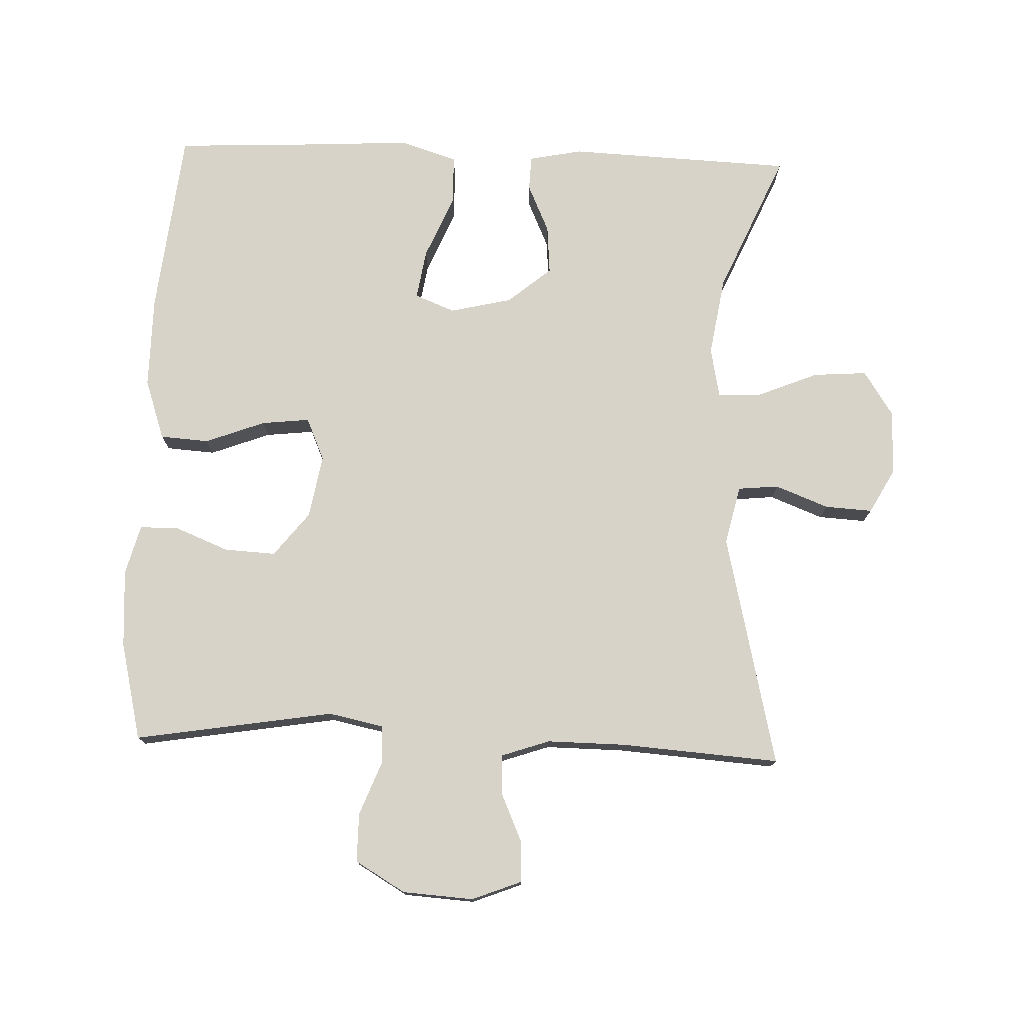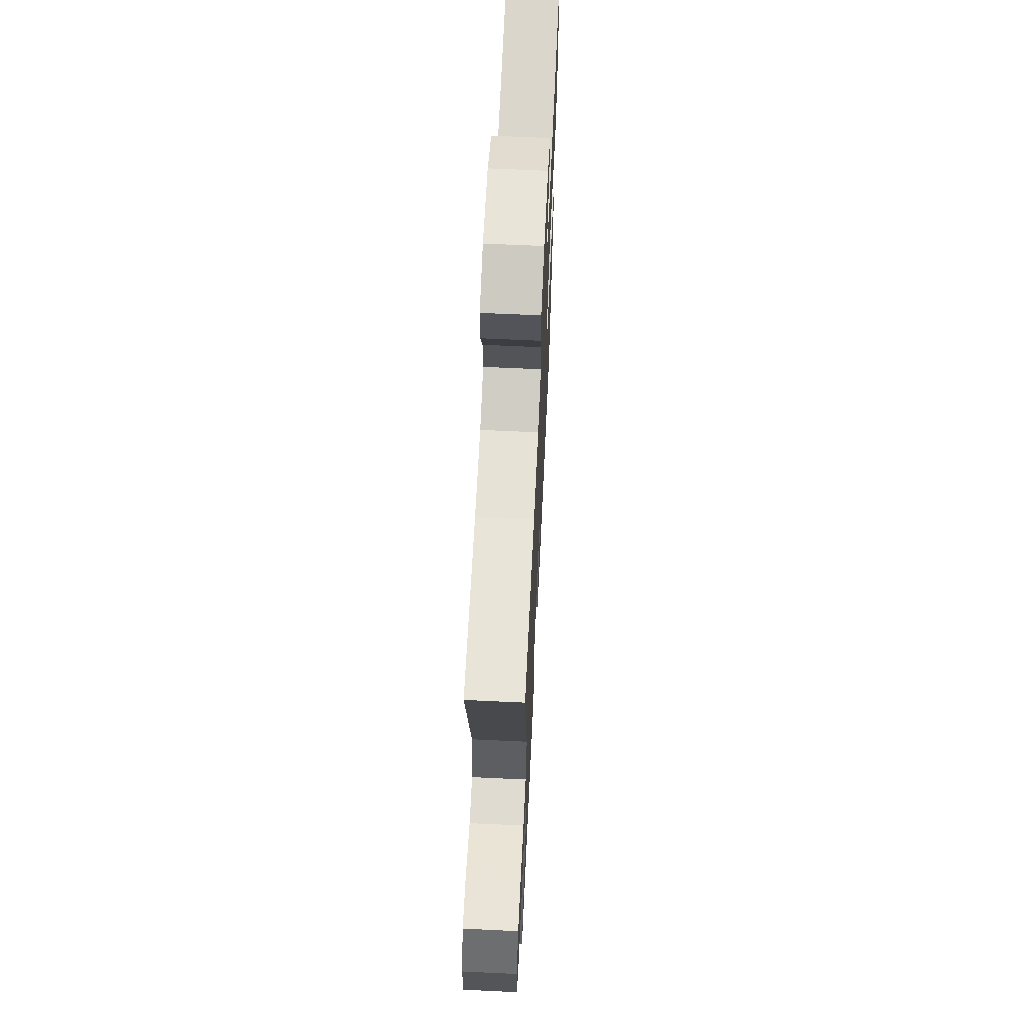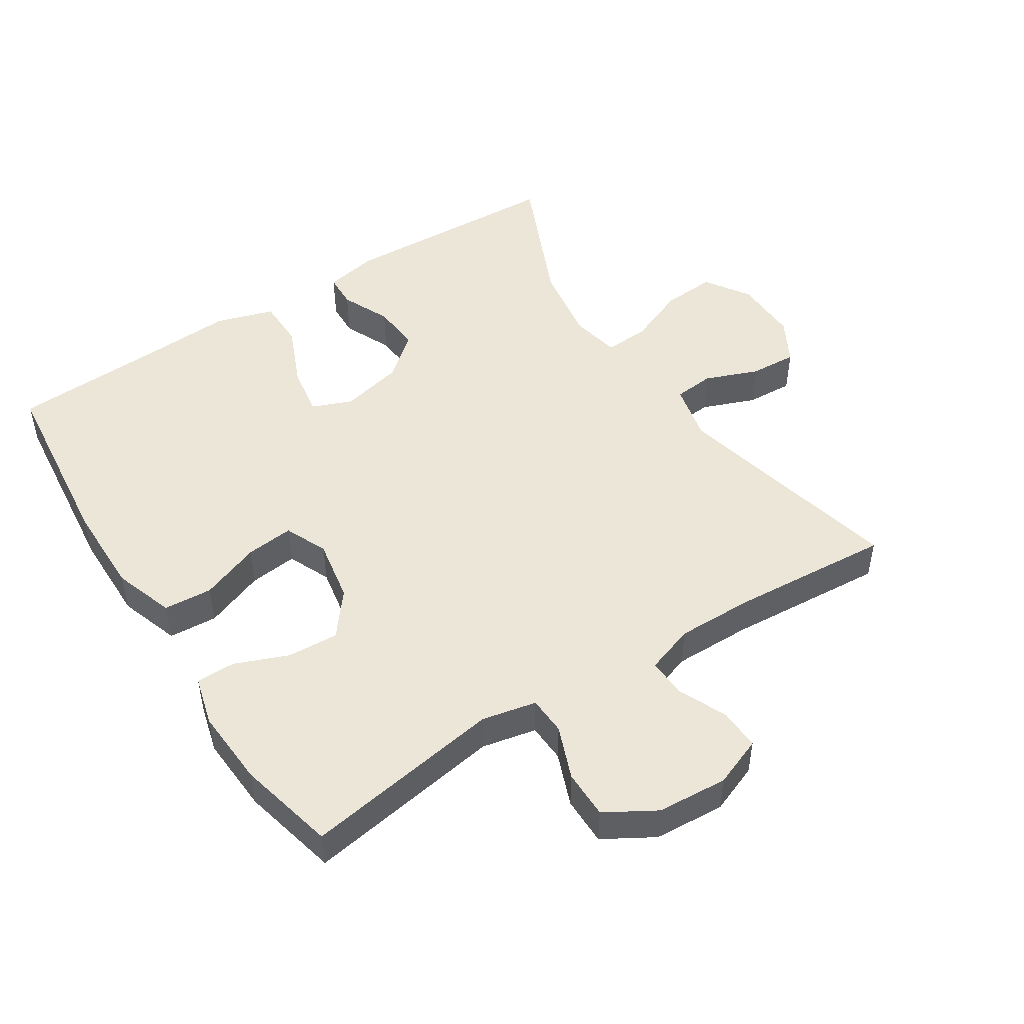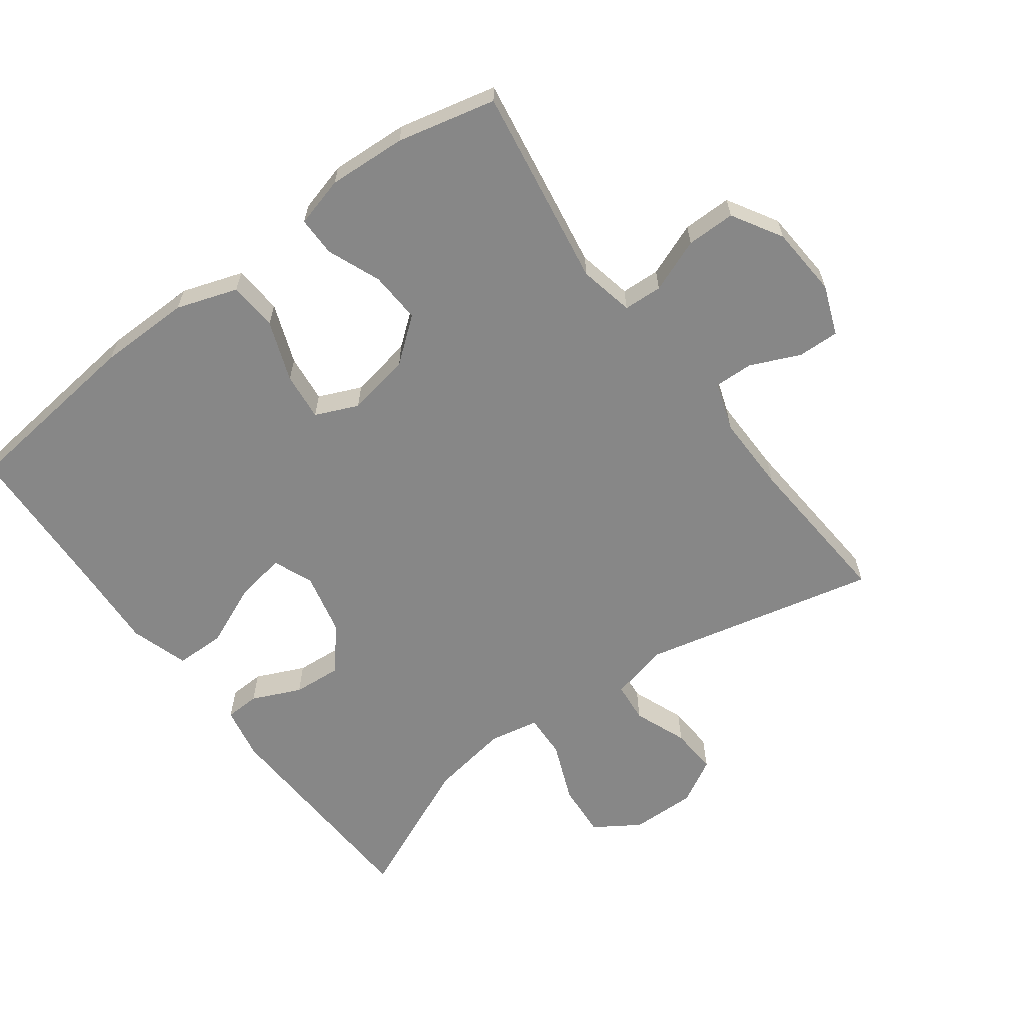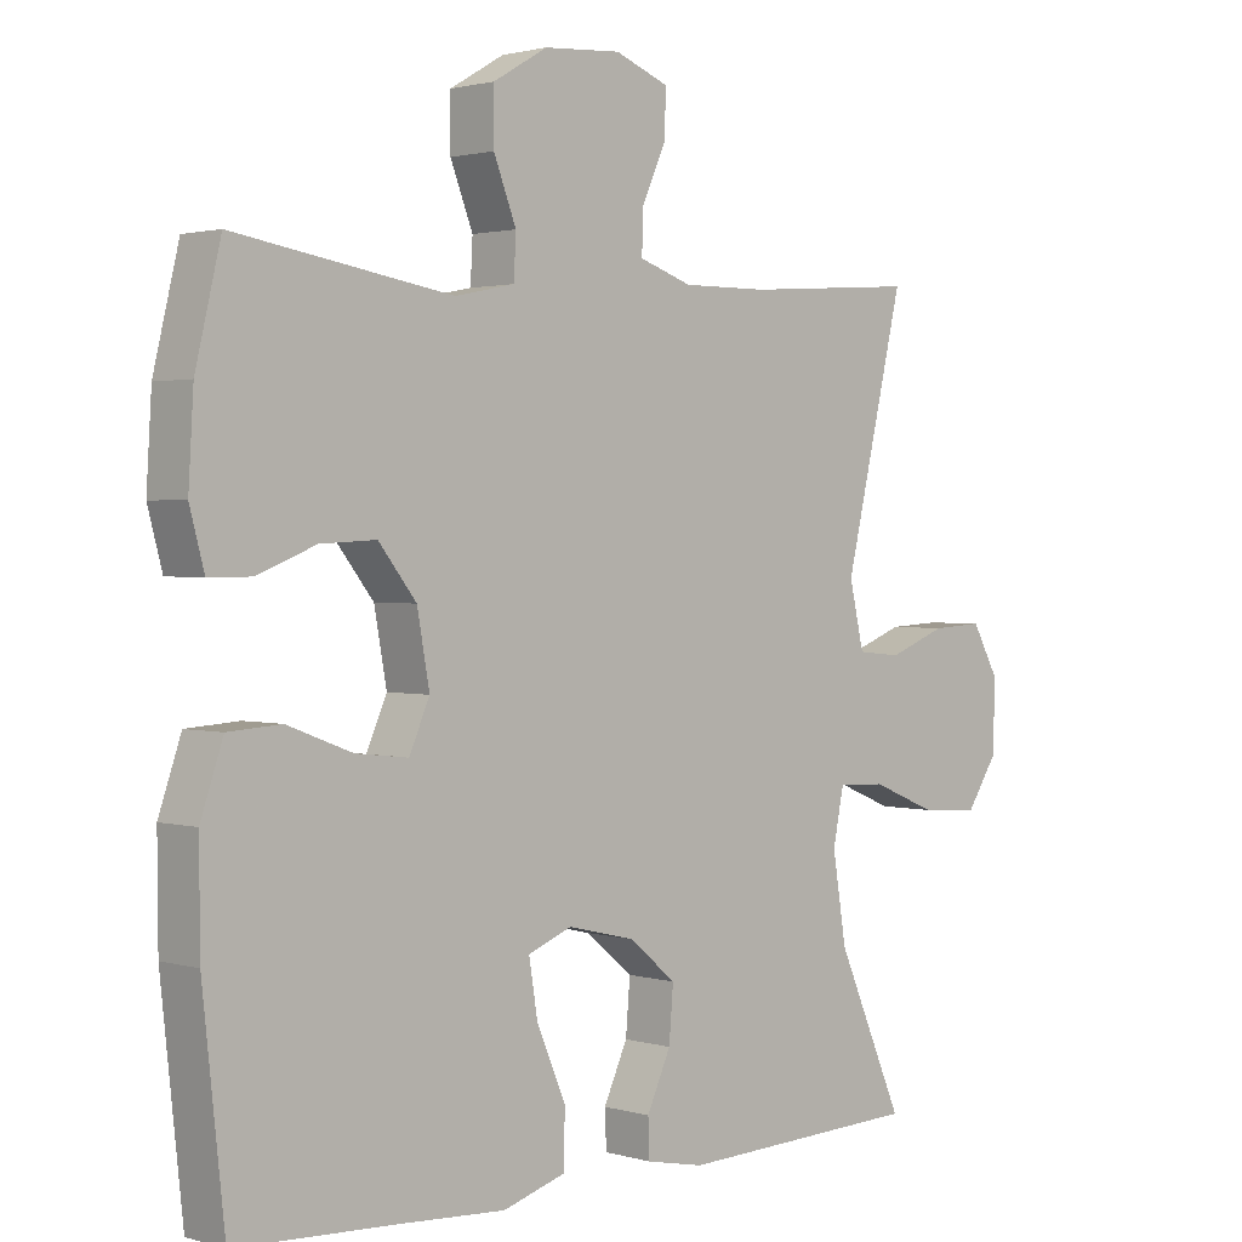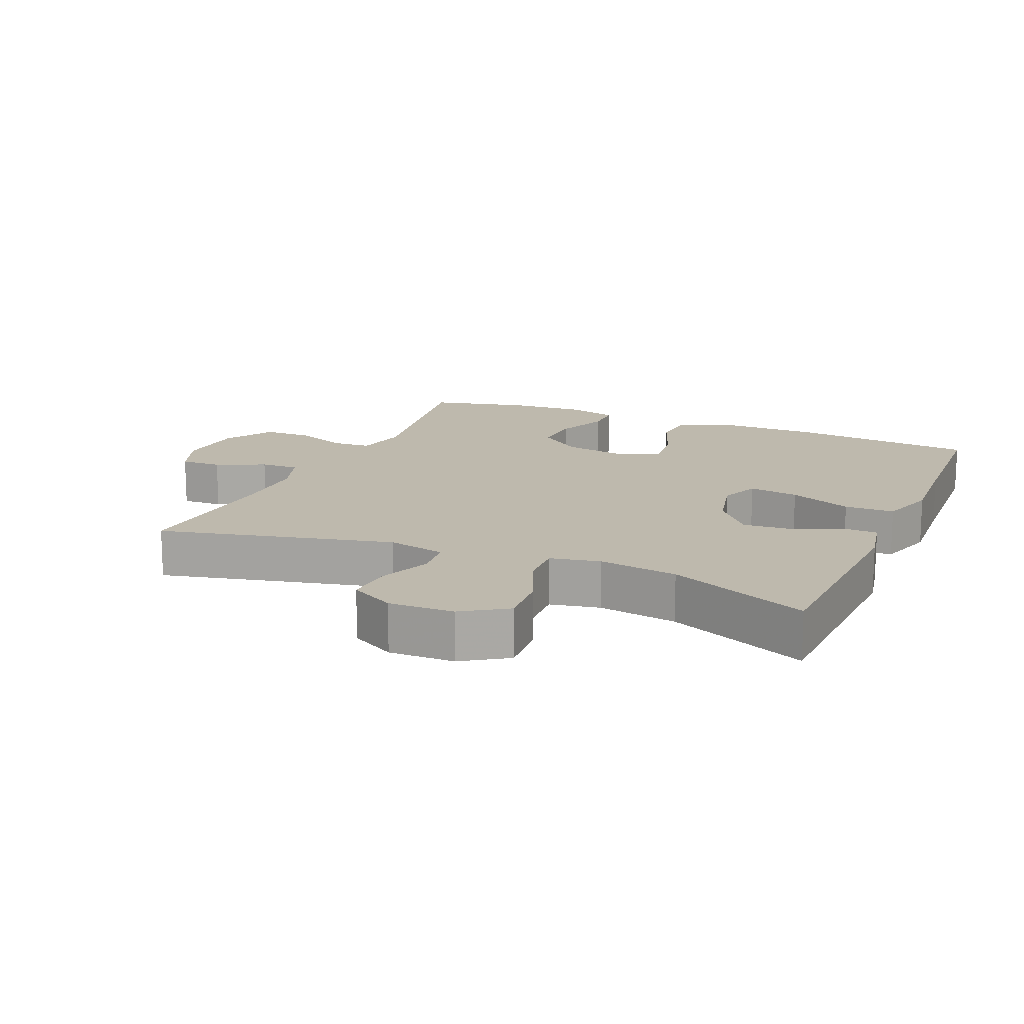
<metadata>
{"format":"obj","ext":"obj","renderer":"f3d","projection":"perspective","resolution":1024,"background":"white","views":[{"elev":76.2,"azim":2.1,"up":"+Y"},{"elev":64.5,"azim":92.7,"up":"+Z"},{"elev":48.6,"azim":-32.7,"up":"+Y"},{"elev":-62.4,"azim":-53.2,"up":"+Y"},{"elev":1.7,"azim":-43.9,"up":"+Z"},{"elev":15.2,"azim":113.2,"up":"+Y"}]}
</metadata>
<code>
v -0.5 0.07 0.5
v -0.201 0.07 0.451
v -0.119 0.07 0.468
v -0.116 0.07 0.526
v -0.147 0.07 0.606
v -0.147 0.07 0.679
v -0.072 0.07 0.723
v 0.034 0.07 0.73
v 0.108 0.07 0.701
v 0.106 0.07 0.639
v 0.073 0.07 0.565
v 0.071 0.07 0.507
v 0.144 0.07 0.482
v 0.261 0.07 0.483
v 0.5 0.07 0.5
v 0.418 0.07 0.15
v 0.438 0.07 0.062
v 0.499 0.07 0.056
v 0.579 0.07 0.087
v 0.65 0.07 0.091
v 0.687 0.07 0.024
v 0.685 0.07 -0.074
v 0.641 0.07 -0.141
v 0.56 0.07 -0.135
v 0.47 0.07 -0.098
v 0.404 0.07 -0.095
v 0.389 0.07 -0.17
v 0.408 0.07 -0.289
v 0.5 0.07 -0.5
v 0.163 0.07 -0.514
v 0.083 0.07 -0.498
v 0.081 0.07 -0.446
v 0.114 0.07 -0.373
v 0.12 0.07 -0.3
v 0.055 0.07 -0.246
v -0.038 0.07 -0.224
v -0.098 0.07 -0.248
v -0.086 0.07 -0.323
v -0.046 0.07 -0.417
v -0.047 0.07 -0.492
v -0.134 0.07 -0.519
v -0.271 0.07 -0.511
v -0.5 0.07 -0.5
v -0.53 0.07 -0.22
v -0.531 0.07 -0.082
v -0.5 0.07 0.009
v -0.427 0.07 0.014
v -0.337 0.07 -0.02
v -0.265 0.07 -0.028
v -0.237 0.07 0.036
v -0.254 0.07 0.131
v -0.306 0.07 0.197
v -0.383 0.07 0.193
v -0.463 0.07 0.161
v -0.522 0.07 0.161
v -0.542 0.07 0.236
v -0.535 0.07 0.353
v -0.5 0 0.5
v -0.201 0 0.451
v -0.119 0 0.468
v -0.116 0 0.526
v -0.147 0 0.606
v -0.147 0 0.679
v -0.072 0 0.723
v 0.034 0 0.73
v 0.108 0 0.701
v 0.106 0 0.639
v 0.073 0 0.565
v 0.071 0 0.507
v 0.144 0 0.482
v 0.261 0 0.483
v 0.5 0 0.5
v 0.418 0 0.15
v 0.438 0 0.062
v 0.499 0 0.056
v 0.579 0 0.087
v 0.65 0 0.091
v 0.687 0 0.024
v 0.685 0 -0.074
v 0.641 0 -0.141
v 0.56 0 -0.135
v 0.47 0 -0.098
v 0.404 0 -0.095
v 0.389 0 -0.17
v 0.408 0 -0.289
v 0.5 0 -0.5
v 0.163 0 -0.514
v 0.083 0 -0.498
v 0.081 0 -0.446
v 0.114 0 -0.373
v 0.12 0 -0.3
v 0.055 0 -0.246
v -0.038 0 -0.224
v -0.098 0 -0.248
v -0.086 0 -0.323
v -0.046 0 -0.417
v -0.047 0 -0.492
v -0.134 0 -0.519
v -0.271 0 -0.511
v -0.5 0 -0.5
v -0.53 0 -0.22
v -0.531 0 -0.082
v -0.5 0 0.009
v -0.427 0 0.014
v -0.337 0 -0.02
v -0.265 0 -0.028
v -0.237 0 0.036
v -0.254 0 0.131
v -0.306 0 0.197
v -0.383 0 0.193
v -0.463 0 0.161
v -0.522 0 0.161
v -0.542 0 0.236
v -0.535 0 0.353
f 56 57 1 2
f 53 54 55 56
f 52 53 56 2
f 51 52 2 3
f 50 51 3
f 45 46 47 48
f 45 48 49
f 42 43 44 45
f 42 45 49
f 41 42 49 50
f 38 39 40 41
f 37 38 41 50
f 30 31 32 33
f 28 29 30 33
f 27 28 33 34
f 26 27 34 35
f 22 23 24 25
f 22 25 26
f 21 22 26
f 18 19 20 21
f 17 18 21 26
f 16 17 26 35
f 14 15 16 35
f 8 9 10 11
f 8 11 12
f 7 8 12
f 4 5 6 7
f 3 4 7 12
f 36 37 50 3
f 13 14 35 36
f 3 12 13 36
f 59 58 114 113
f 113 112 111 110
f 59 113 110 109
f 60 59 109 108
f 60 108 107
f 105 104 103 102
f 106 105 102
f 102 101 100 99
f 106 102 99
f 107 106 99 98
f 98 97 96 95
f 107 98 95 94
f 90 89 88 87
f 90 87 86 85
f 91 90 85 84
f 92 91 84 83
f 82 81 80 79
f 83 82 79
f 83 79 78
f 78 77 76 75
f 83 78 75 74
f 92 83 74 73
f 92 73 72 71
f 68 67 66 65
f 69 68 65
f 69 65 64
f 64 63 62 61
f 69 64 61 60
f 60 107 94 93
f 93 92 71 70
f 93 70 69 60
f 1 58 59 2
f 2 59 60 3
f 3 60 61 4
f 4 61 62 5
f 5 62 63 6
f 6 63 64 7
f 7 64 65 8
f 8 65 66 9
f 9 66 67 10
f 10 67 68 11
f 11 68 69 12
f 12 69 70 13
f 13 70 71 14
f 14 71 72 15
f 15 72 73 16
f 16 73 74 17
f 17 74 75 18
f 18 75 76 19
f 19 76 77 20
f 20 77 78 21
f 21 78 79 22
f 22 79 80 23
f 23 80 81 24
f 24 81 82 25
f 25 82 83 26
f 26 83 84 27
f 27 84 85 28
f 28 85 86 29
f 29 86 87 30
f 30 87 88 31
f 31 88 89 32
f 32 89 90 33
f 33 90 91 34
f 34 91 92 35
f 35 92 93 36
f 36 93 94 37
f 37 94 95 38
f 38 95 96 39
f 39 96 97 40
f 40 97 98 41
f 41 98 99 42
f 42 99 100 43
f 43 100 101 44
f 44 101 102 45
f 45 102 103 46
f 46 103 104 47
f 47 104 105 48
f 48 105 106 49
f 49 106 107 50
f 50 107 108 51
f 51 108 109 52
f 52 109 110 53
f 53 110 111 54
f 54 111 112 55
f 55 112 113 56
f 56 113 114 57
f 57 114 58 1

</code>
